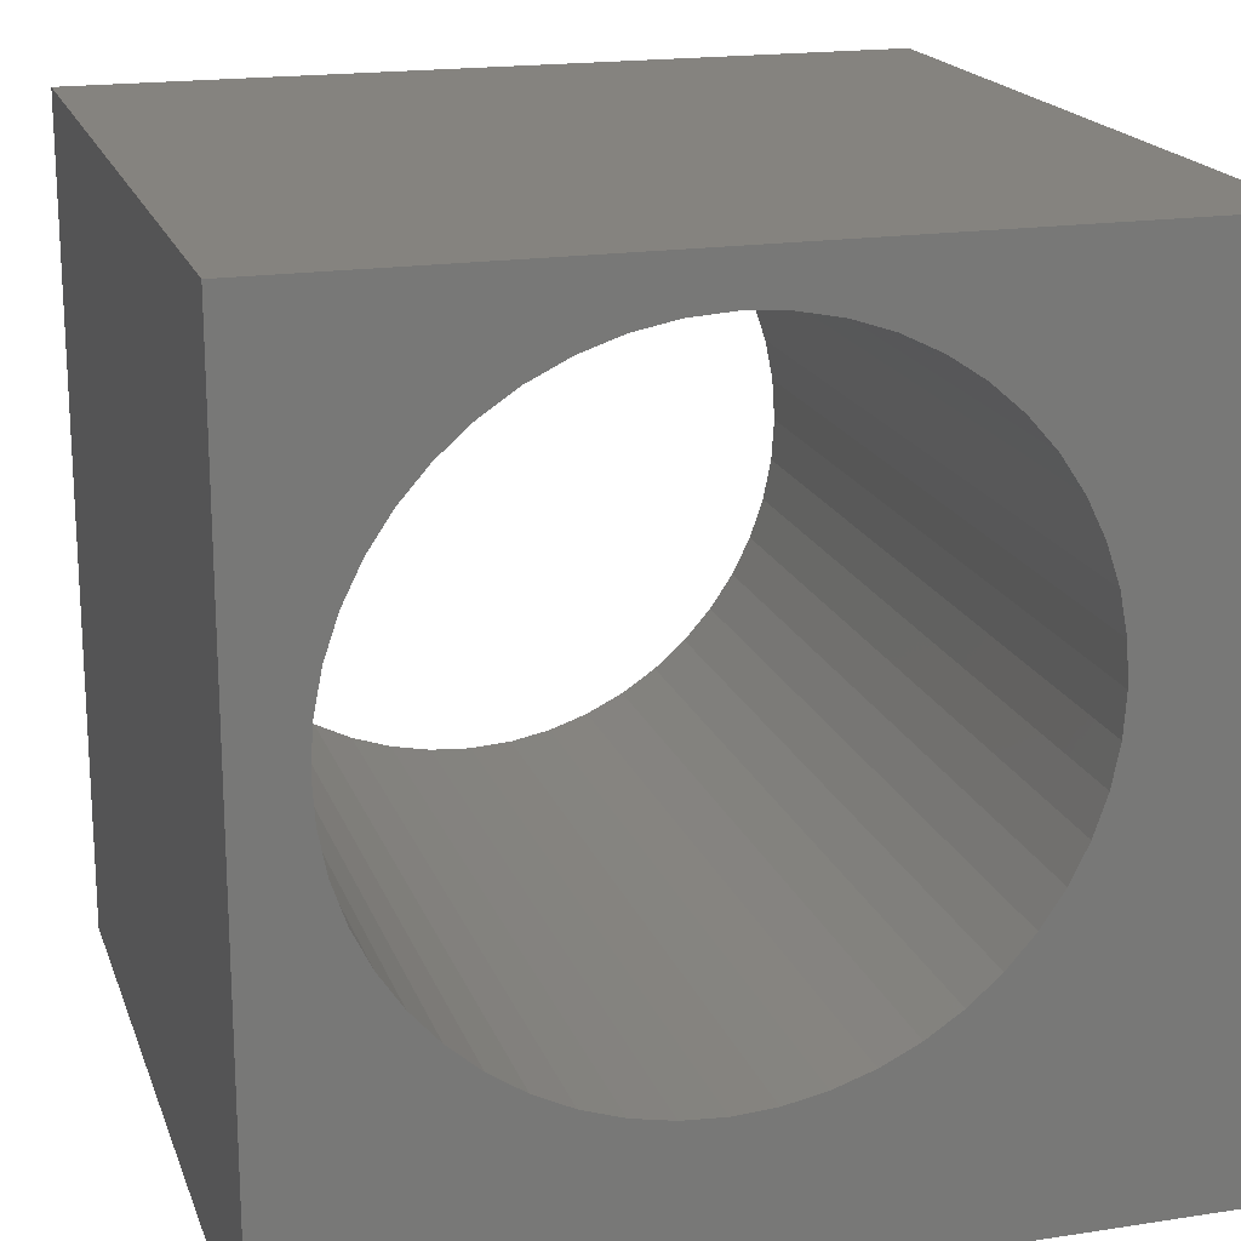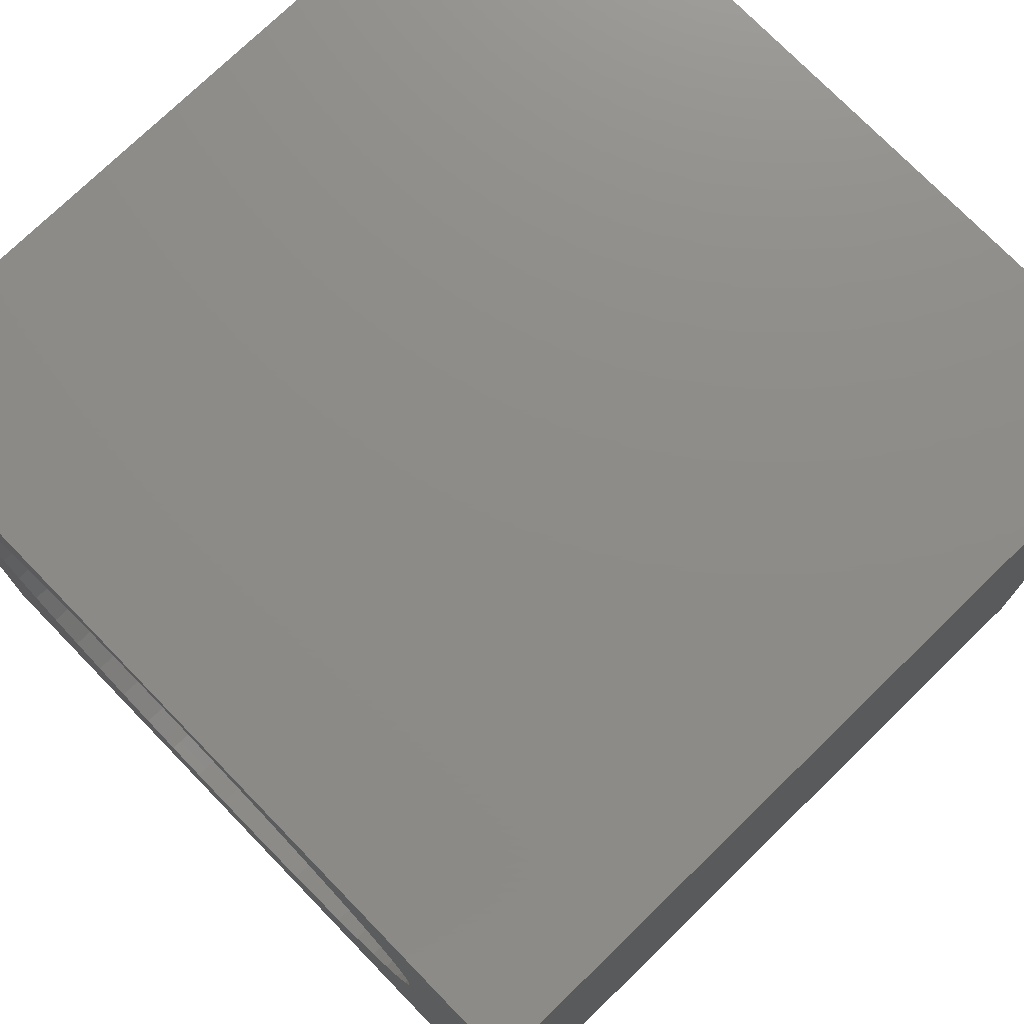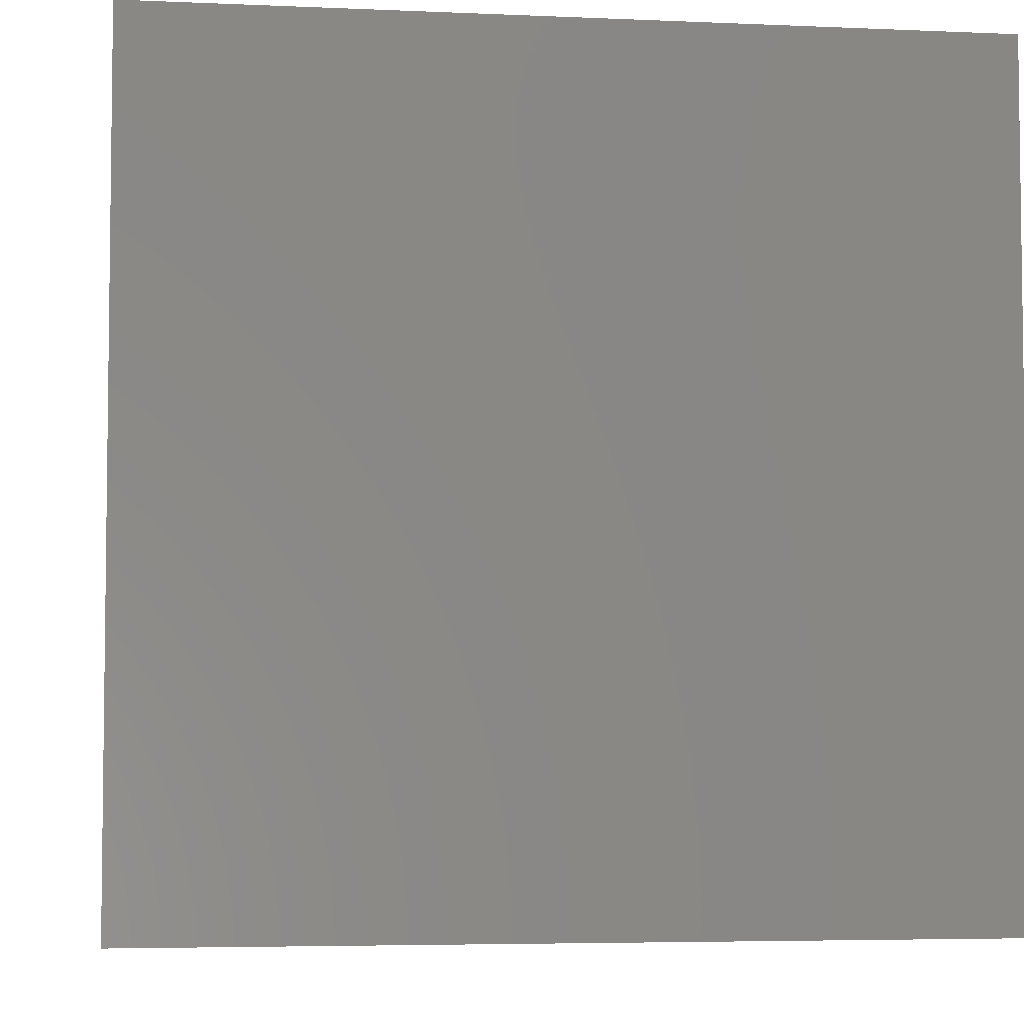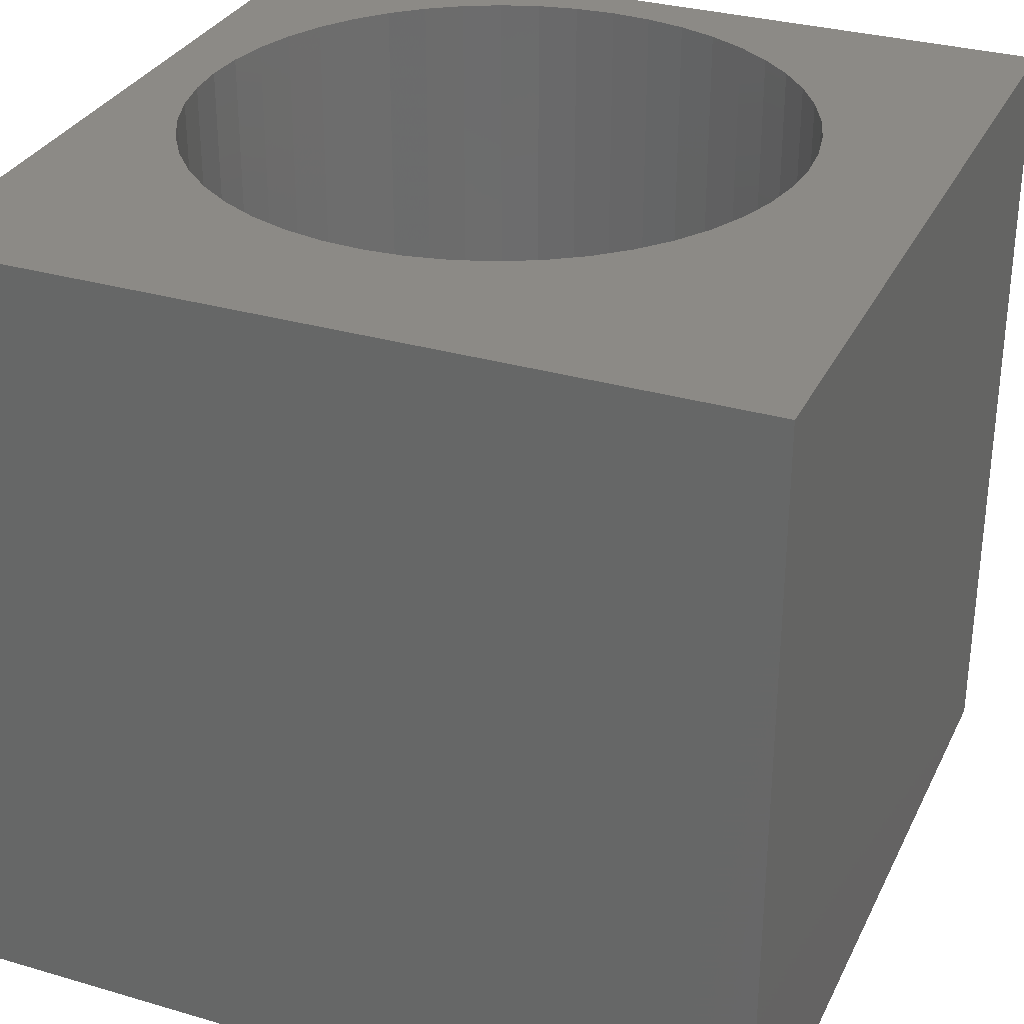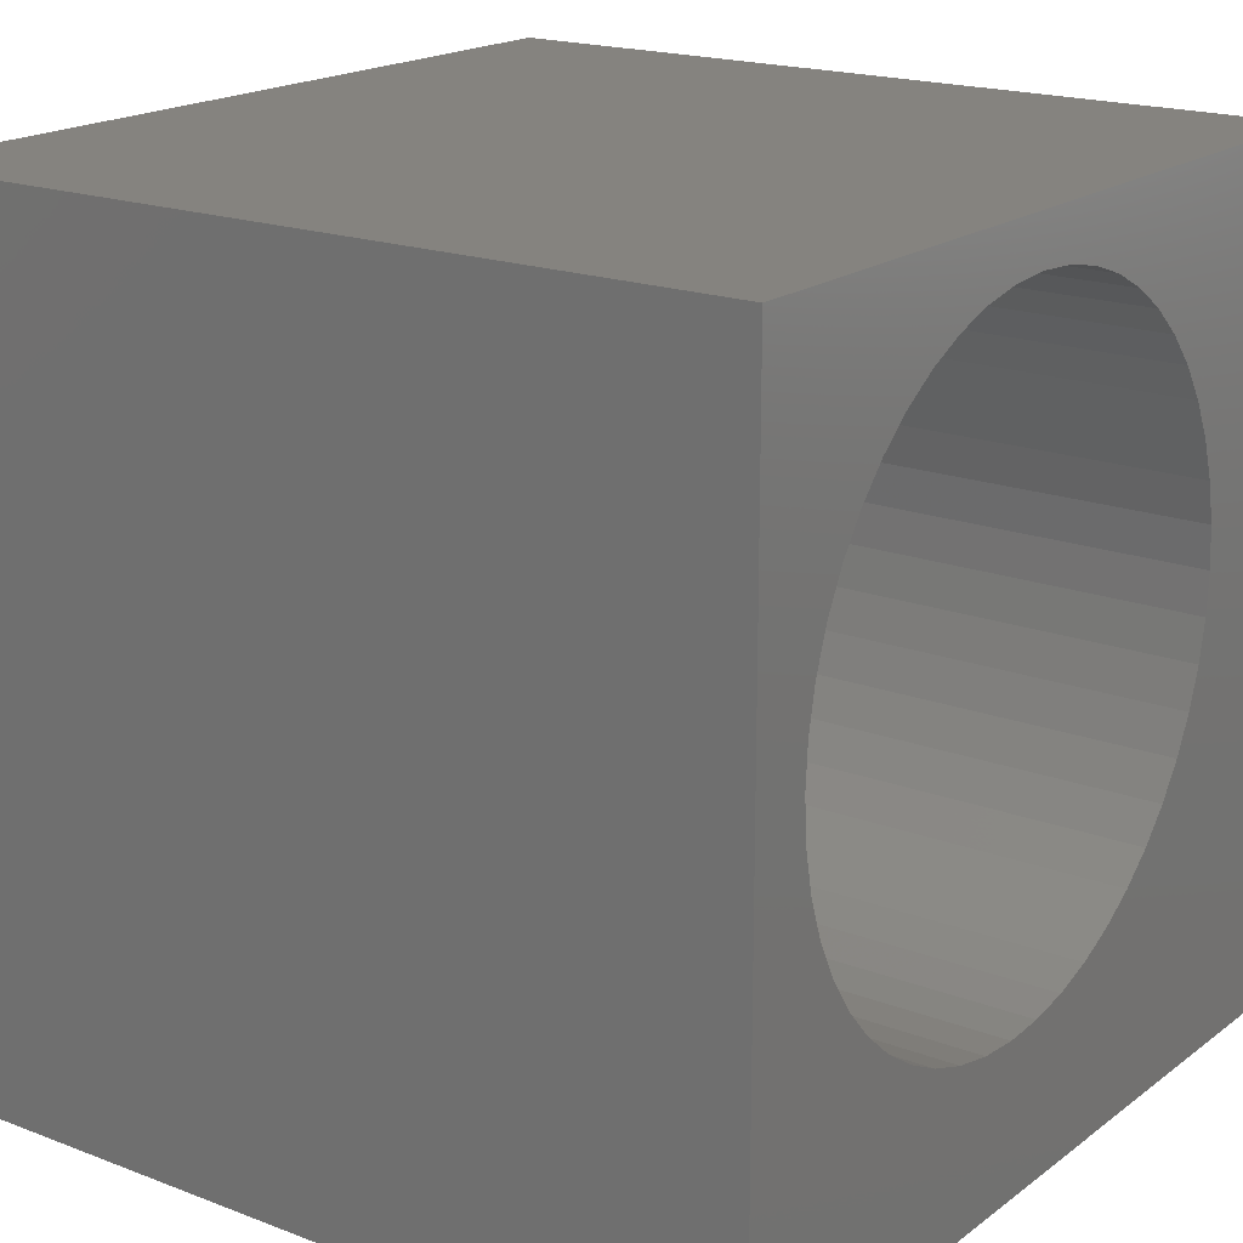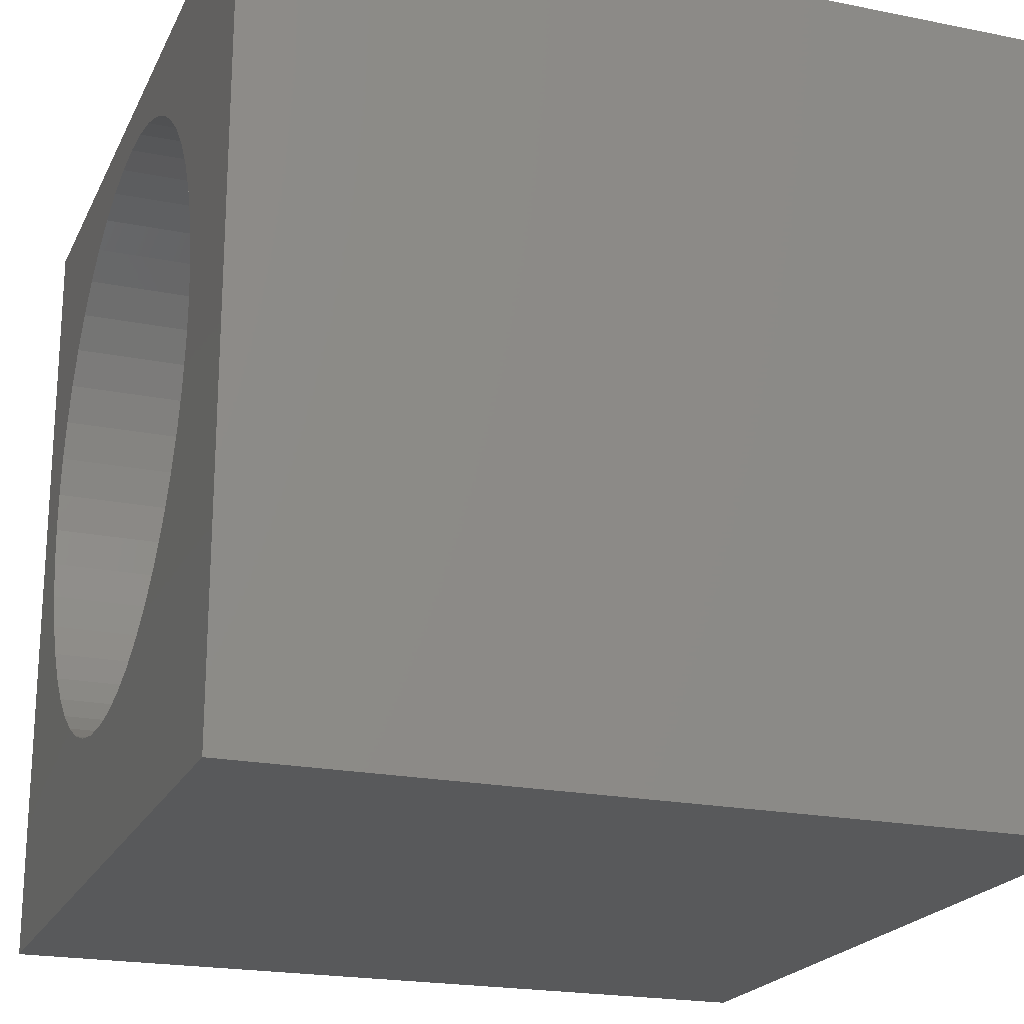
<metadata>
{"format":"stl","ext":"stl","renderer":"f3d","projection":"perspective","resolution":1024,"background":"white","views":[{"elev":18.6,"azim":-16.4,"up":"+Y"},{"elev":75.1,"azim":45.8,"up":"+Y"},{"elev":-4.8,"azim":-8.1,"up":"+Z"},{"elev":31.3,"azim":22.6,"up":"+Z"},{"elev":18.7,"azim":-54.0,"up":"+Y"},{"elev":-21.0,"azim":70.1,"up":"+Y"}]}
</metadata>
<code>
# stl→obj: 104 verts, 208 faces
v 0 10 10
v 0 10 0
v 0 0 10
v 0 0 0
v 8.37 5.118 10
v 8.272 4.627 10
v 10 0 10
v 8.112 4.154 10
v 7.891 3.706 10
v 1.88 8.318 10
v 2.255 8.648 10
v 5.57 9.307 10
v 6.044 9.146 10
v 10 10 10
v 6.492 8.925 10
v 8.402 5.616 10
v 8.37 6.115 10
v 2.671 8.925 10
v 3.119 9.146 10
v 3.592 9.307 10
v 4.083 9.405 10
v 4.581 9.437 10
v 5.08 9.405 10
v 7.613 7.942 10
v 7.891 7.527 10
v 7.613 3.29 10
v 7.283 2.914 10
v 6.908 2.585 10
v 6.492 2.307 10
v 6.044 2.086 10
v 5.57 1.925 10
v 1.88 2.914 10
v 1.55 3.29 10
v 6.908 8.648 10
v 7.283 8.318 10
v 8.112 7.079 10
v 8.272 6.605 10
v 3.592 1.925 10
v 3.119 2.086 10
v 5.08 1.828 10
v 4.581 1.795 10
v 4.083 1.828 10
v 2.671 2.307 10
v 2.255 2.585 10
v 1.272 3.706 10
v 1.051 4.154 10
v 0.8906 4.627 10
v 0.8906 6.605 10
v 1.051 7.079 10
v 0.7931 5.118 10
v 0.7604 5.616 10
v 0.7931 6.115 10
v 1.272 7.527 10
v 1.55 7.942 10
v 10 10 0
v 10 0 0
v 3.592 9.307 0
v 3.119 9.146 0
v 2.671 8.925 0
v 2.255 8.648 0
v 1.88 8.318 0
v 8.112 4.154 0
v 8.272 4.627 0
v 6.044 9.146 0
v 5.57 9.307 0
v 5.08 9.405 0
v 4.581 9.437 0
v 4.083 9.405 0
v 0.7931 5.118 0
v 0.7604 5.616 0
v 5.57 1.925 0
v 6.044 2.086 0
v 1.55 7.942 0
v 1.272 7.527 0
v 1.051 7.079 0
v 0.8906 6.605 0
v 0.7931 6.115 0
v 0.8906 4.627 0
v 1.051 4.154 0
v 1.272 3.706 0
v 6.492 2.307 0
v 6.908 2.585 0
v 7.283 2.914 0
v 7.613 3.29 0
v 7.891 3.706 0
v 7.613 7.942 0
v 7.283 8.318 0
v 1.55 3.29 0
v 1.88 2.914 0
v 2.255 2.585 0
v 2.671 2.307 0
v 3.119 2.086 0
v 3.592 1.925 0
v 4.083 1.828 0
v 4.581 1.795 0
v 5.08 1.828 0
v 8.272 6.605 0
v 8.112 7.079 0
v 7.891 7.527 0
v 6.908 8.648 0
v 6.492 8.925 0
v 8.37 5.118 0
v 8.402 5.616 0
v 8.37 6.115 0
f 1 2 3
f 3 2 4
f 5 6 7
f 7 6 8
f 7 8 9
f 10 11 1
f 12 13 14
f 14 13 15
f 5 7 16
f 16 7 14
f 16 14 17
f 11 18 1
f 1 18 19
f 1 19 20
f 20 21 1
f 1 21 22
f 1 22 14
f 14 22 23
f 14 23 12
f 14 24 25
f 9 26 7
f 7 26 27
f 7 27 28
f 28 29 7
f 7 29 30
f 7 30 31
f 32 33 3
f 15 34 14
f 14 34 35
f 14 35 24
f 25 36 14
f 14 36 37
f 14 37 17
f 3 38 39
f 31 40 7
f 7 40 41
f 7 41 3
f 3 41 42
f 3 42 38
f 39 43 3
f 3 43 44
f 3 44 32
f 33 45 3
f 3 45 46
f 3 46 47
f 48 49 1
f 47 50 3
f 3 50 51
f 3 51 1
f 1 51 52
f 1 52 48
f 49 53 1
f 1 53 54
f 1 54 10
f 55 14 56
f 56 14 7
f 57 58 2
f 58 59 2
f 2 59 60
f 2 60 61
f 62 63 56
f 55 64 65
f 65 66 55
f 55 66 67
f 55 67 2
f 2 67 68
f 2 68 57
f 69 4 70
f 70 4 2
f 56 71 72
f 61 73 2
f 2 73 74
f 2 74 75
f 75 76 2
f 2 76 77
f 2 77 70
f 69 78 4
f 4 78 79
f 4 79 80
f 72 81 56
f 56 81 82
f 56 82 83
f 83 84 56
f 56 84 85
f 56 85 62
f 55 86 87
f 80 88 4
f 4 88 89
f 4 89 90
f 90 91 4
f 4 91 92
f 4 92 93
f 93 94 4
f 4 94 95
f 4 95 56
f 56 95 96
f 56 96 71
f 97 98 55
f 55 98 99
f 55 99 86
f 87 100 55
f 55 100 101
f 55 101 64
f 63 102 56
f 56 102 103
f 56 103 55
f 55 103 104
f 55 104 97
f 14 55 1
f 1 55 2
f 56 7 4
f 4 7 3
f 102 16 103
f 103 16 17
f 103 17 104
f 104 17 37
f 104 37 97
f 97 37 36
f 97 36 98
f 98 36 25
f 98 25 99
f 99 25 24
f 99 24 86
f 86 24 35
f 86 35 87
f 87 35 34
f 87 34 100
f 100 34 15
f 100 15 101
f 101 15 13
f 101 13 64
f 64 13 12
f 64 12 65
f 65 12 23
f 65 23 66
f 66 23 22
f 66 22 67
f 67 22 21
f 67 21 68
f 68 21 20
f 68 20 57
f 57 20 19
f 57 19 58
f 58 19 18
f 58 18 59
f 59 18 11
f 59 11 60
f 60 11 10
f 60 10 61
f 61 10 54
f 61 54 73
f 73 54 53
f 73 53 74
f 74 53 49
f 74 49 75
f 75 49 48
f 75 48 76
f 76 48 52
f 76 52 77
f 77 52 51
f 77 51 70
f 70 51 50
f 70 50 69
f 69 50 47
f 69 47 78
f 78 47 46
f 78 46 79
f 79 46 45
f 79 45 80
f 80 45 33
f 80 33 88
f 88 33 32
f 88 32 89
f 89 32 44
f 89 44 90
f 90 44 43
f 90 43 91
f 91 43 39
f 91 39 92
f 92 39 38
f 92 38 93
f 93 38 42
f 93 42 94
f 94 42 41
f 94 41 95
f 95 41 40
f 95 40 96
f 96 40 31
f 96 31 71
f 71 31 30
f 71 30 72
f 72 30 29
f 72 29 81
f 81 29 28
f 81 28 82
f 82 28 27
f 82 27 83
f 83 27 26
f 83 26 84
f 84 26 9
f 84 9 85
f 85 9 8
f 85 8 62
f 62 8 6
f 62 6 63
f 63 6 5
f 63 5 102
f 102 5 16

</code>
